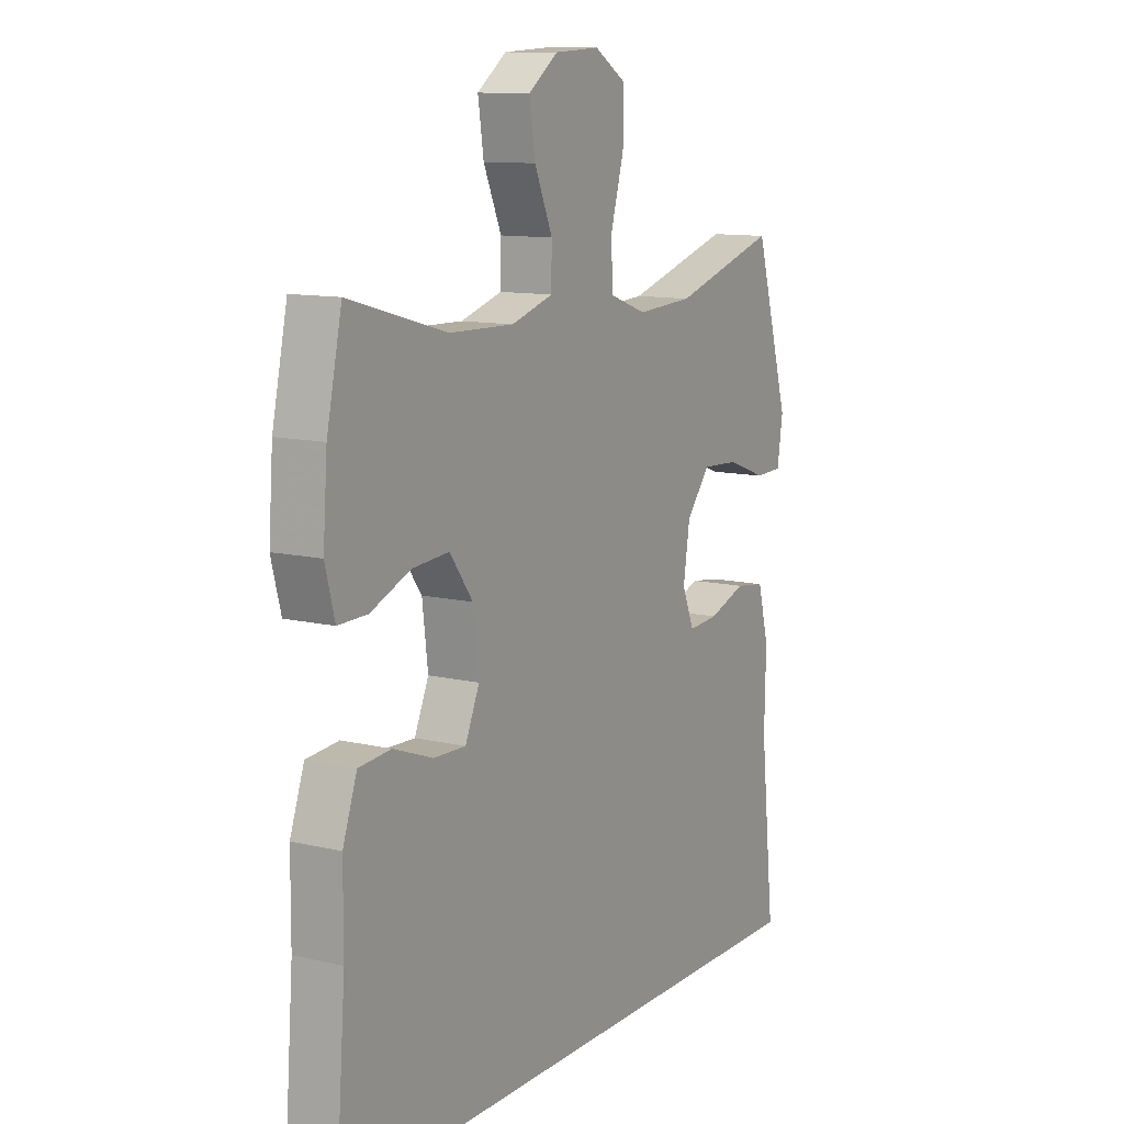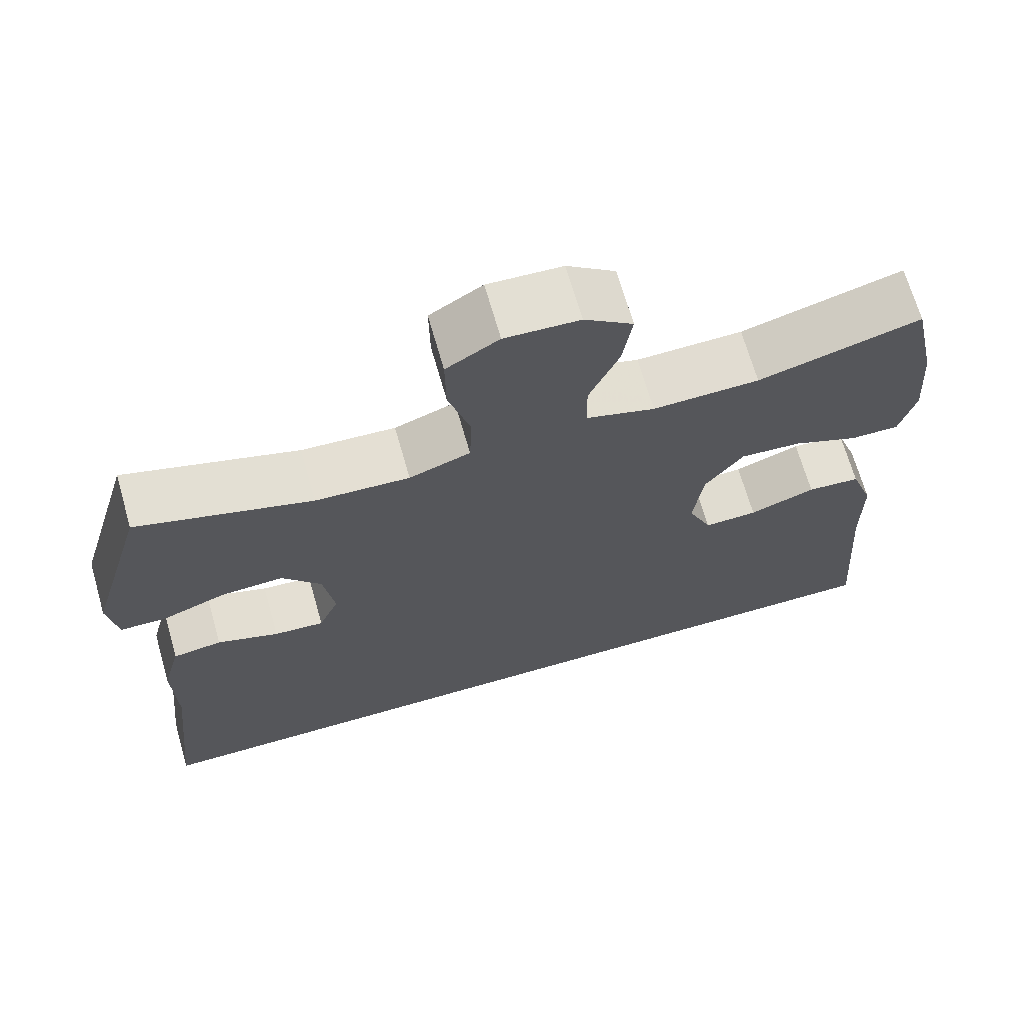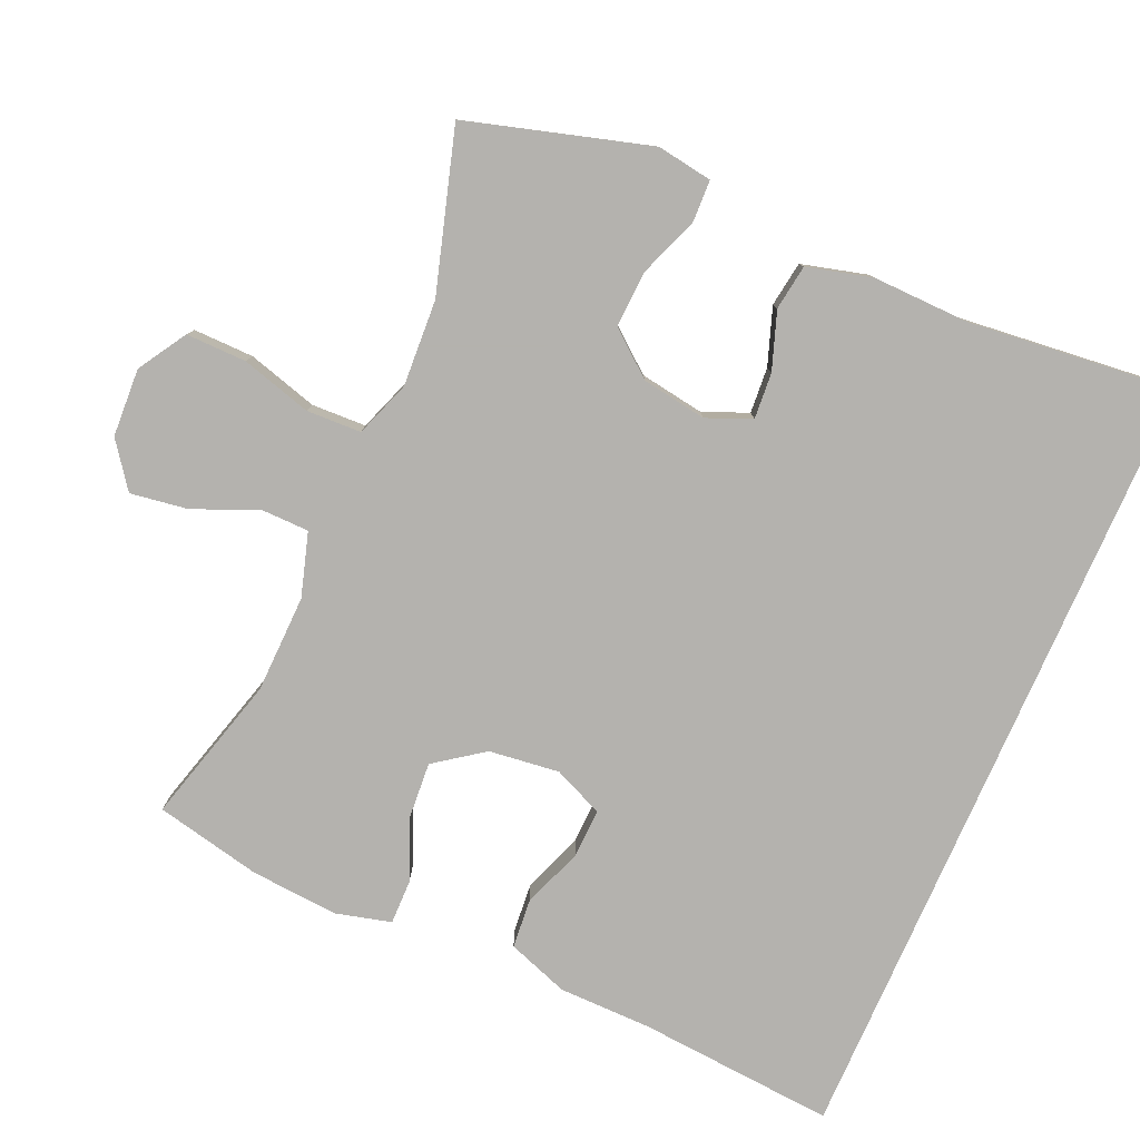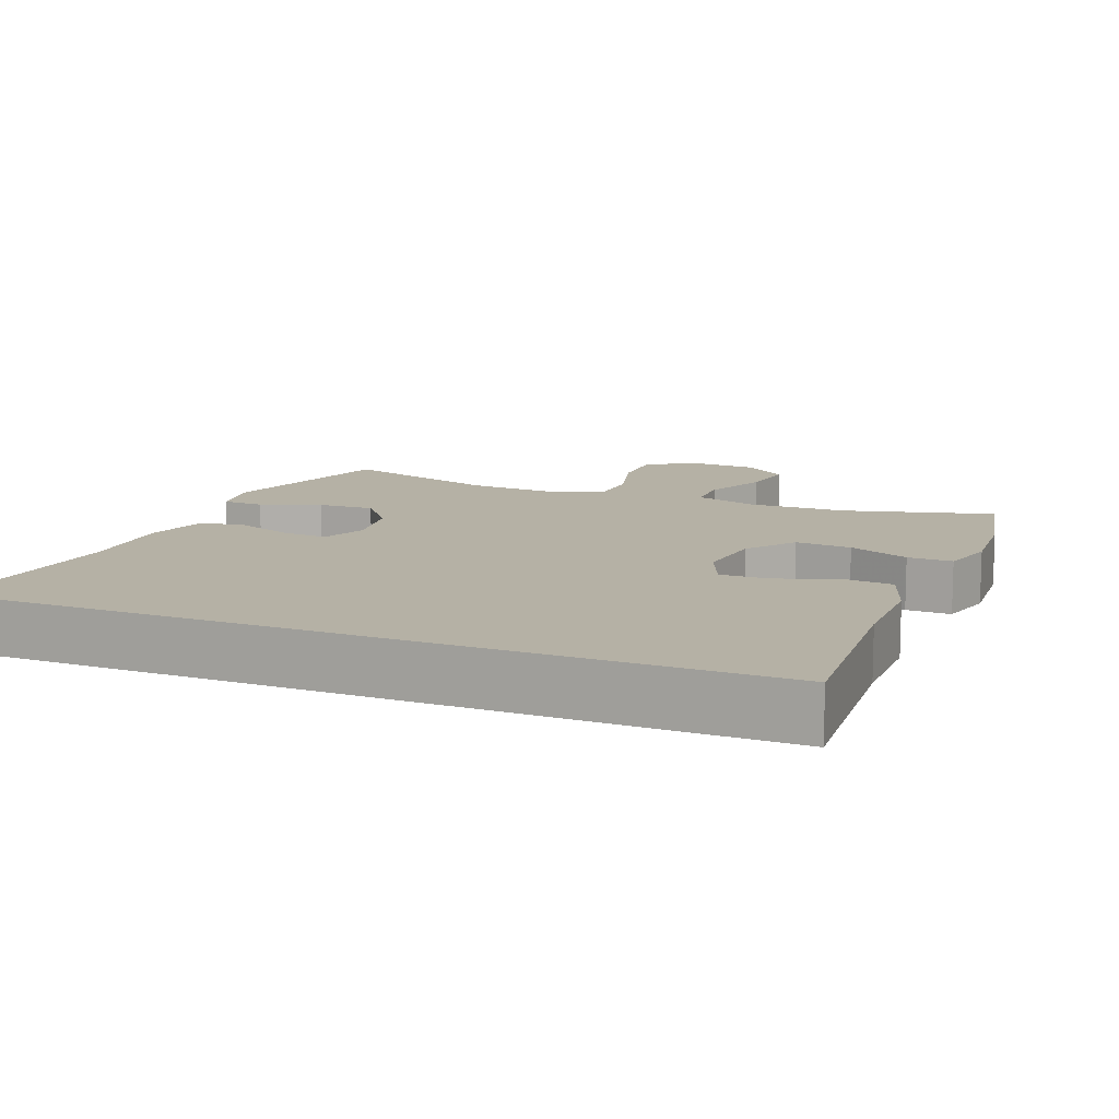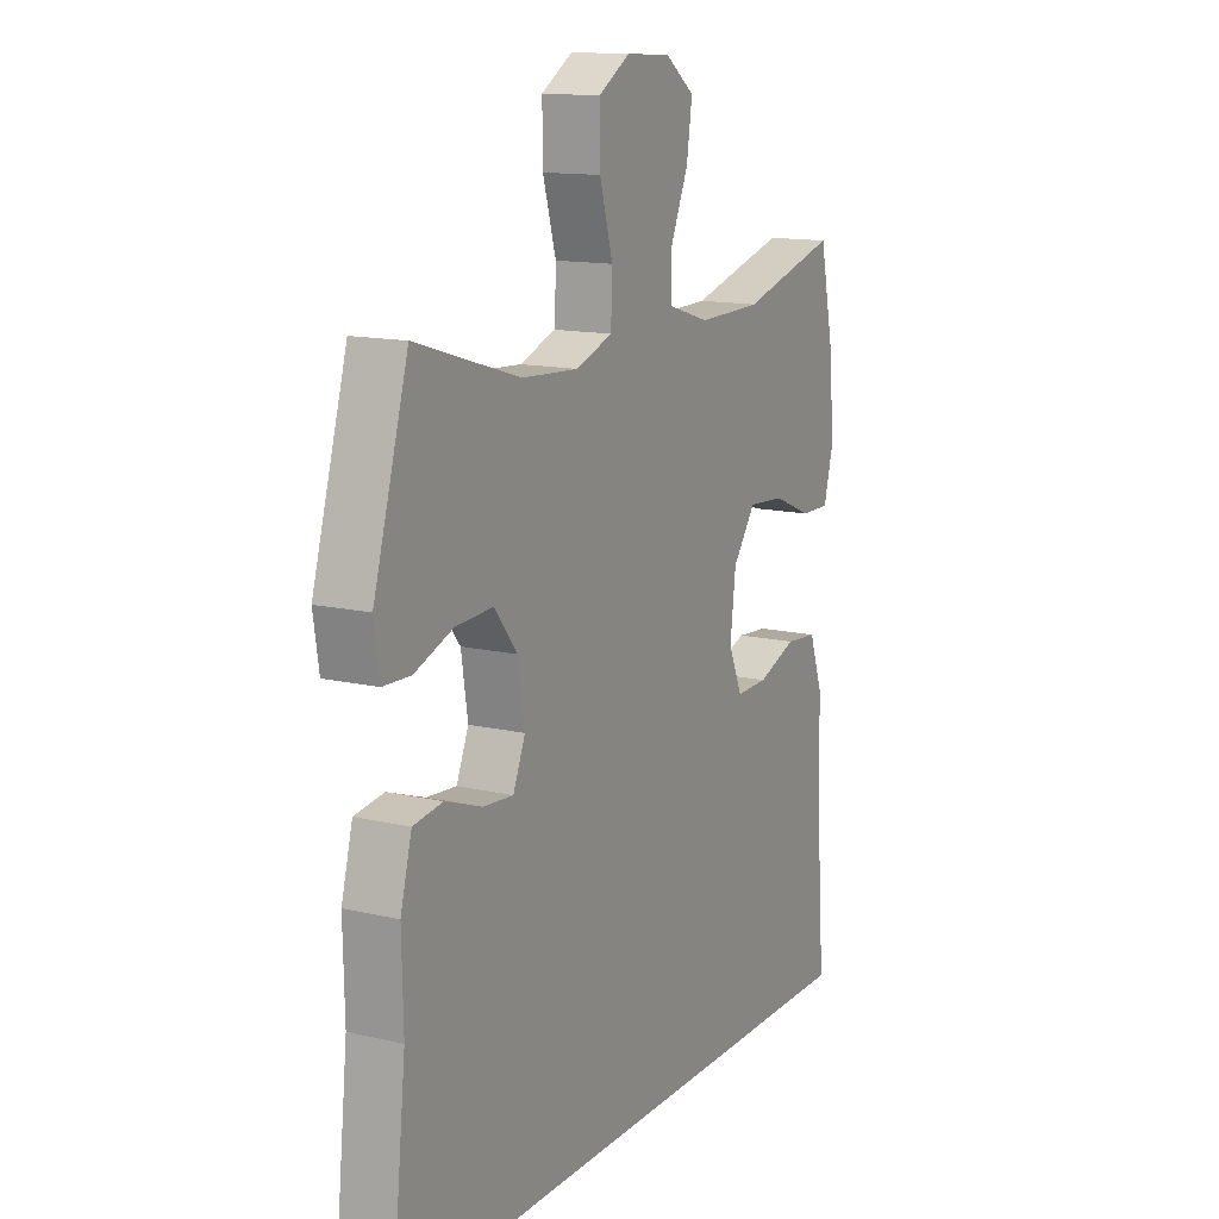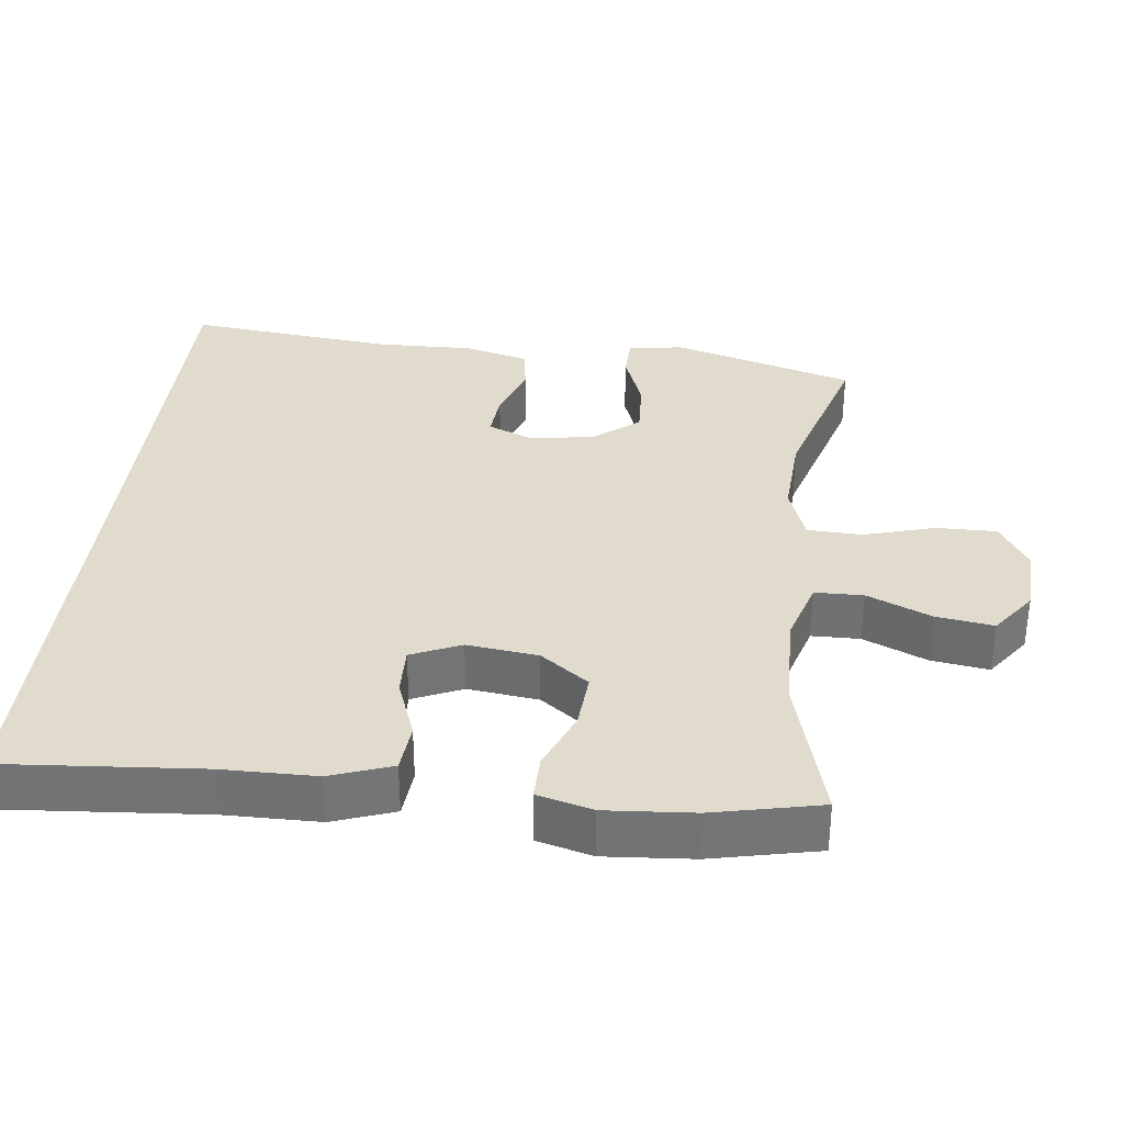
<metadata>
{"format":"obj","ext":"obj","renderer":"f3d","projection":"perspective","resolution":1024,"background":"white","views":[{"elev":11.3,"azim":-59.9,"up":"+Z"},{"elev":68.5,"azim":164.0,"up":"+Z"},{"elev":-79.7,"azim":66.2,"up":"+Y"},{"elev":11.8,"azim":-157.7,"up":"+Y"},{"elev":13.6,"azim":117.6,"up":"+Z"},{"elev":33.9,"azim":-83.5,"up":"+Y"}]}
</metadata>
<code>
v 0.562 0.07 -0.5
v -0.538 0.07 -0.5
v -0.517 0.07 -0.226
v -0.516 0.07 -0.096
v -0.486 0.07 -0.011
v -0.418 0.07 -0.005
v -0.334 0.07 -0.036
v -0.266 0.07 -0.038
v -0.236 0.07 0.031
v -0.248 0.07 0.129
v -0.297 0.07 0.196
v -0.375 0.07 0.19
v -0.459 0.07 0.155
v -0.521 0.07 0.154
v -0.541 0.07 0.23
v -0.532 0.07 0.352
v -0.5 0.07 0.5
v -0.293 0.07 0.443
v -0.157 0.07 0.44
v -0.069 0.07 0.467
v -0.068 0.07 0.534
v -0.106 0.07 0.622
v -0.118 0.07 0.702
v -0.056 0.07 0.748
v 0.039 0.07 0.753
v 0.106 0.07 0.712
v 0.105 0.07 0.628
v 0.077 0.07 0.53
v 0.08 0.07 0.454
v 0.158 0.07 0.426
v 0.278 0.07 0.433
v 0.5 0.07 0.5
v 0.574 0.07 0.247
v 0.562 0.07 0.17
v 0.504 0.07 0.168
v 0.421 0.07 0.199
v 0.342 0.07 0.203
v 0.292 0.07 0.141
v 0.278 0.07 0.051
v 0.304 0.07 -0.011
v 0.368 0.07 -0.006
v 0.447 0.07 0.022
v 0.51 0.07 0.013
v 0.534 0.07 -0.077
v 0.531 0.07 -0.211
v 0.562 0 -0.5
v -0.538 0 -0.5
v -0.517 0 -0.226
v -0.516 0 -0.096
v -0.486 0 -0.011
v -0.418 0 -0.005
v -0.334 0 -0.036
v -0.266 0 -0.038
v -0.236 0 0.031
v -0.248 0 0.129
v -0.297 0 0.196
v -0.375 0 0.19
v -0.459 0 0.155
v -0.521 0 0.154
v -0.541 0 0.23
v -0.532 0 0.352
v -0.5 0 0.5
v -0.293 0 0.443
v -0.157 0 0.44
v -0.069 0 0.467
v -0.068 0 0.534
v -0.106 0 0.622
v -0.118 0 0.702
v -0.056 0 0.748
v 0.039 0 0.753
v 0.106 0 0.712
v 0.105 0 0.628
v 0.077 0 0.53
v 0.08 0 0.454
v 0.158 0 0.426
v 0.278 0 0.433
v 0.5 0 0.5
v 0.574 0 0.247
v 0.562 0 0.17
v 0.504 0 0.168
v 0.421 0 0.199
v 0.342 0 0.203
v 0.292 0 0.141
v 0.278 0 0.051
v 0.304 0 -0.011
v 0.368 0 -0.006
v 0.447 0 0.022
v 0.51 0 0.013
v 0.534 0 -0.077
v 0.531 0 -0.211
f 43 44 45
f 42 43 45
f 41 42 45
f 1 2 3
f 45 1 3
f 41 45 3
f 40 41 3
f 39 40 3 4
f 34 35 36
f 33 34 36
f 32 33 36
f 31 32 36
f 30 31 36 37
f 29 30 37 38
f 26 27 28
f 25 26 28
f 24 25 28
f 23 24 28
f 22 23 28
f 21 22 28
f 20 21 28 29
f 29 38 39
f 20 29 39
f 19 20 39
f 16 17 18
f 15 16 18
f 14 15 18
f 13 14 18
f 12 13 18
f 11 12 18 19
f 4 5 6 7
f 4 7 8
f 39 4 8
f 10 11 19 39
f 9 10 39
f 8 9 39
f 90 89 88
f 90 88 87
f 90 87 86
f 48 47 46
f 48 46 90
f 48 90 86
f 48 86 85
f 49 48 85 84
f 81 80 79
f 81 79 78
f 81 78 77
f 81 77 76
f 82 81 76 75
f 83 82 75 74
f 73 72 71
f 73 71 70
f 73 70 69
f 73 69 68
f 73 68 67
f 73 67 66
f 74 73 66 65
f 84 83 74
f 84 74 65
f 84 65 64
f 63 62 61
f 63 61 60
f 63 60 59
f 63 59 58
f 63 58 57
f 64 63 57 56
f 52 51 50 49
f 53 52 49
f 53 49 84
f 84 64 56 55
f 84 55 54
f 84 54 53
f 1 46 47 2
f 2 47 48 3
f 3 48 49 4
f 4 49 50 5
f 5 50 51 6
f 6 51 52 7
f 7 52 53 8
f 8 53 54 9
f 9 54 55 10
f 10 55 56 11
f 11 56 57 12
f 12 57 58 13
f 13 58 59 14
f 14 59 60 15
f 15 60 61 16
f 16 61 62 17
f 17 62 63 18
f 18 63 64 19
f 19 64 65 20
f 20 65 66 21
f 21 66 67 22
f 22 67 68 23
f 23 68 69 24
f 24 69 70 25
f 25 70 71 26
f 26 71 72 27
f 27 72 73 28
f 28 73 74 29
f 29 74 75 30
f 30 75 76 31
f 31 76 77 32
f 32 77 78 33
f 33 78 79 34
f 34 79 80 35
f 35 80 81 36
f 36 81 82 37
f 37 82 83 38
f 38 83 84 39
f 39 84 85 40
f 40 85 86 41
f 41 86 87 42
f 42 87 88 43
f 43 88 89 44
f 44 89 90 45
f 45 90 46 1

</code>
